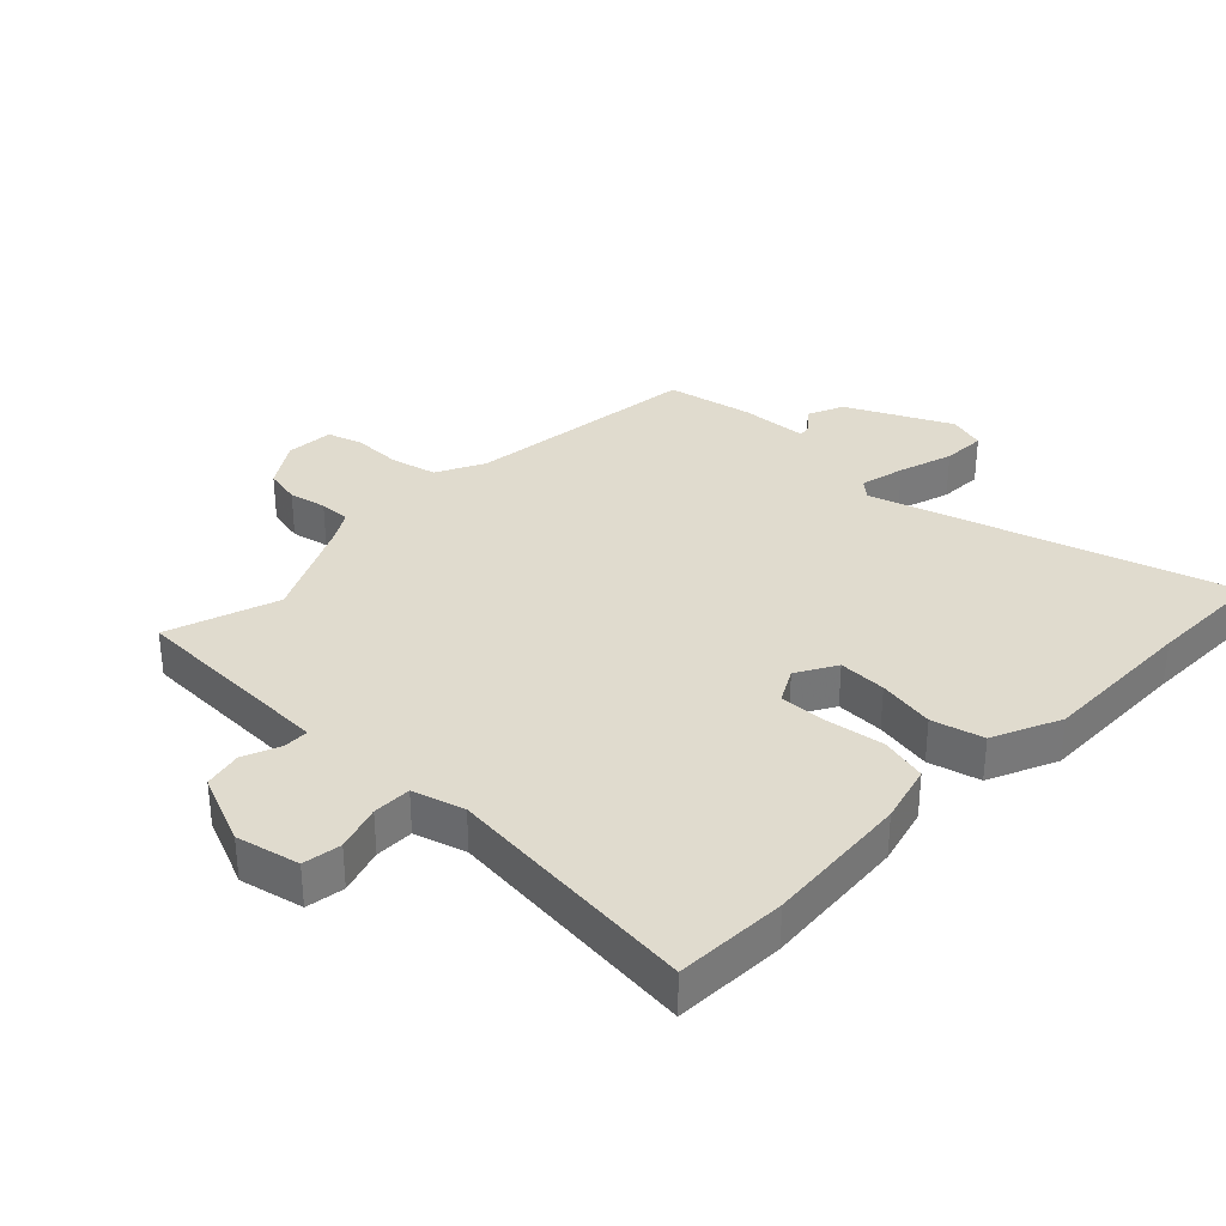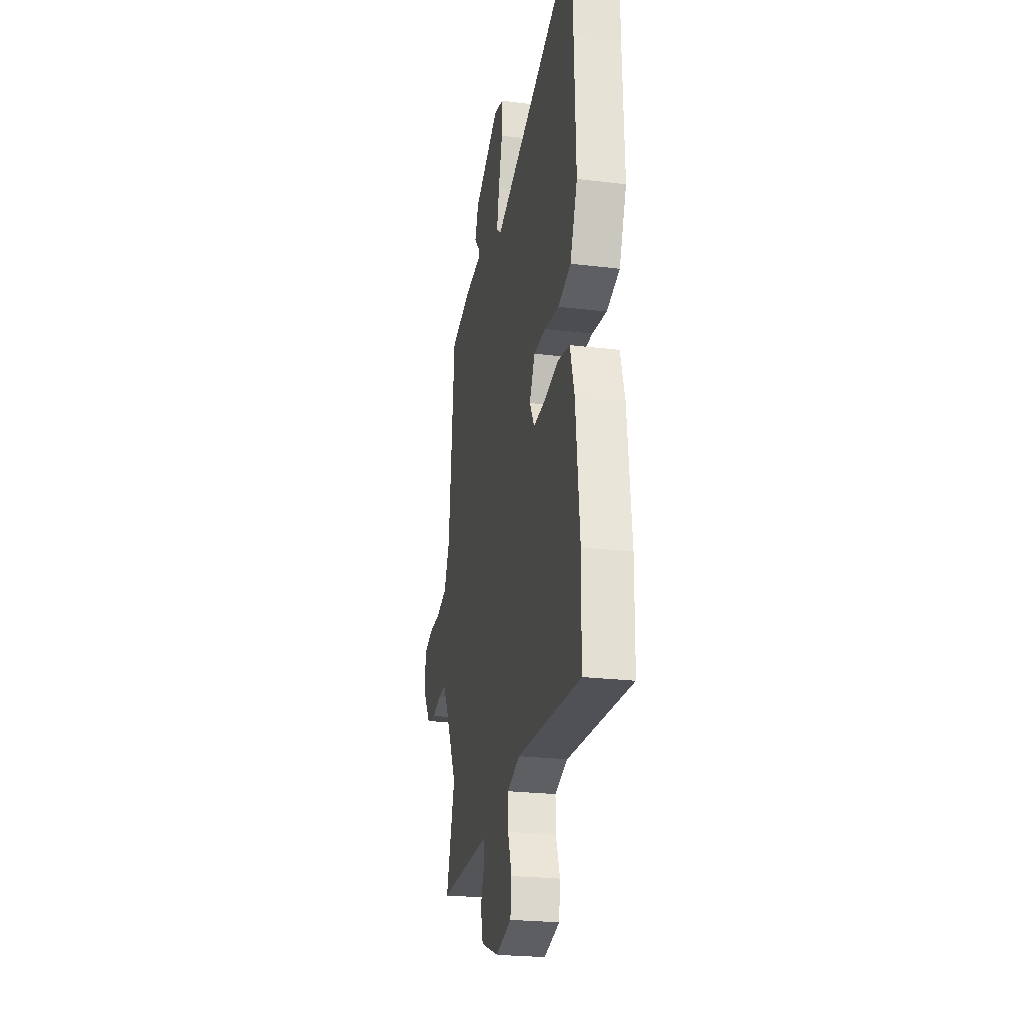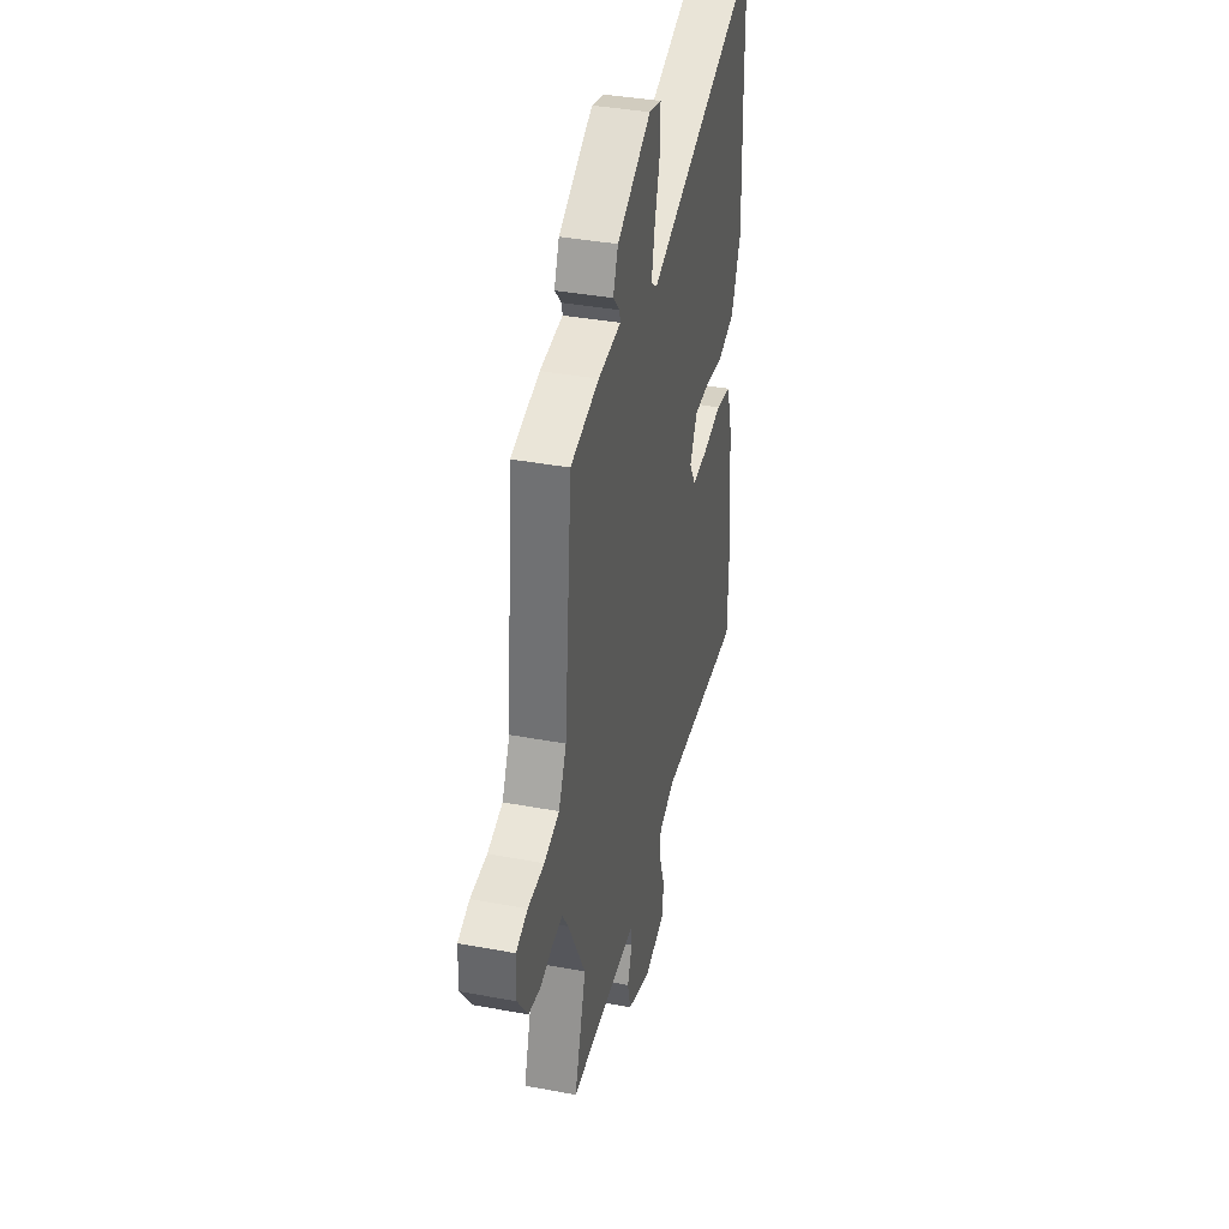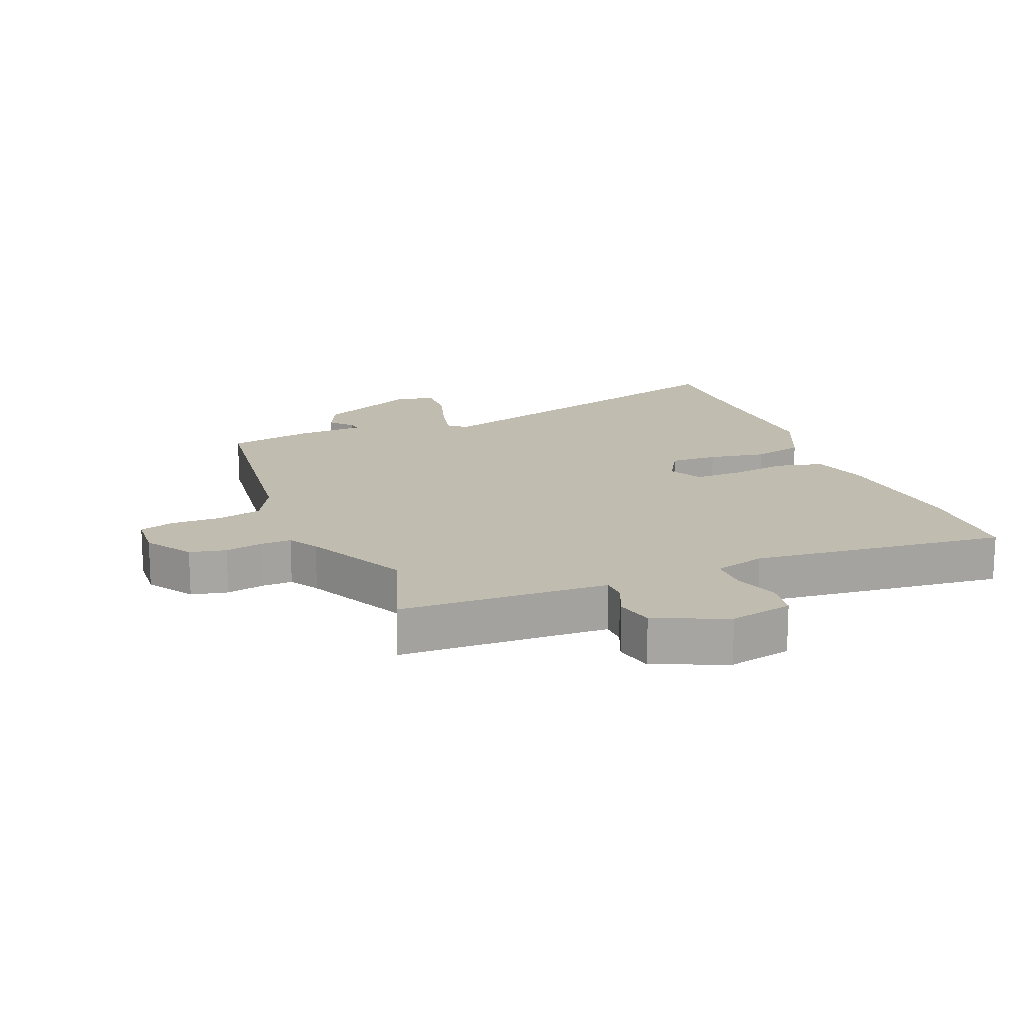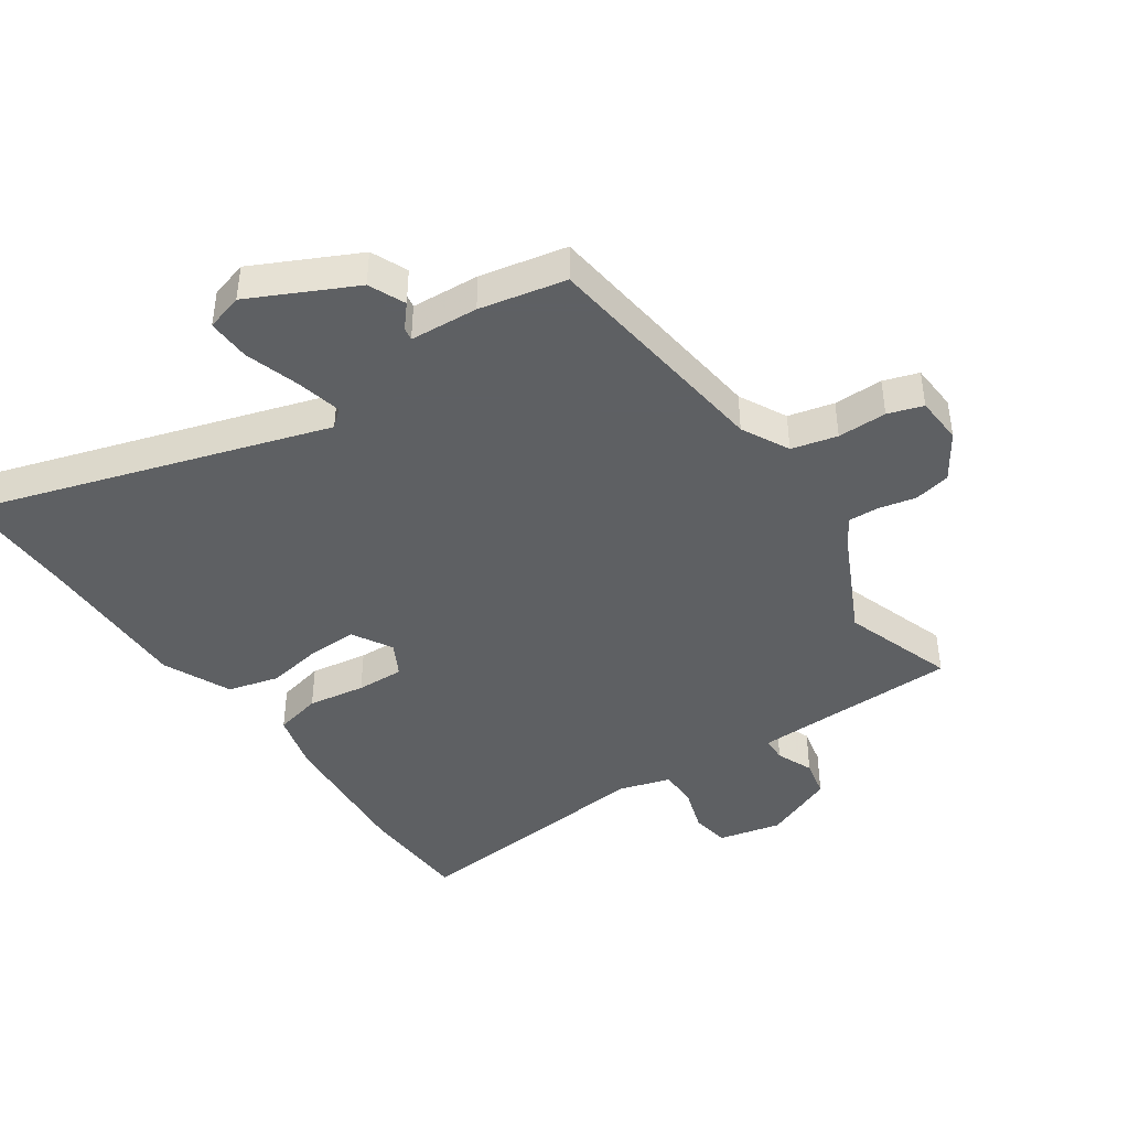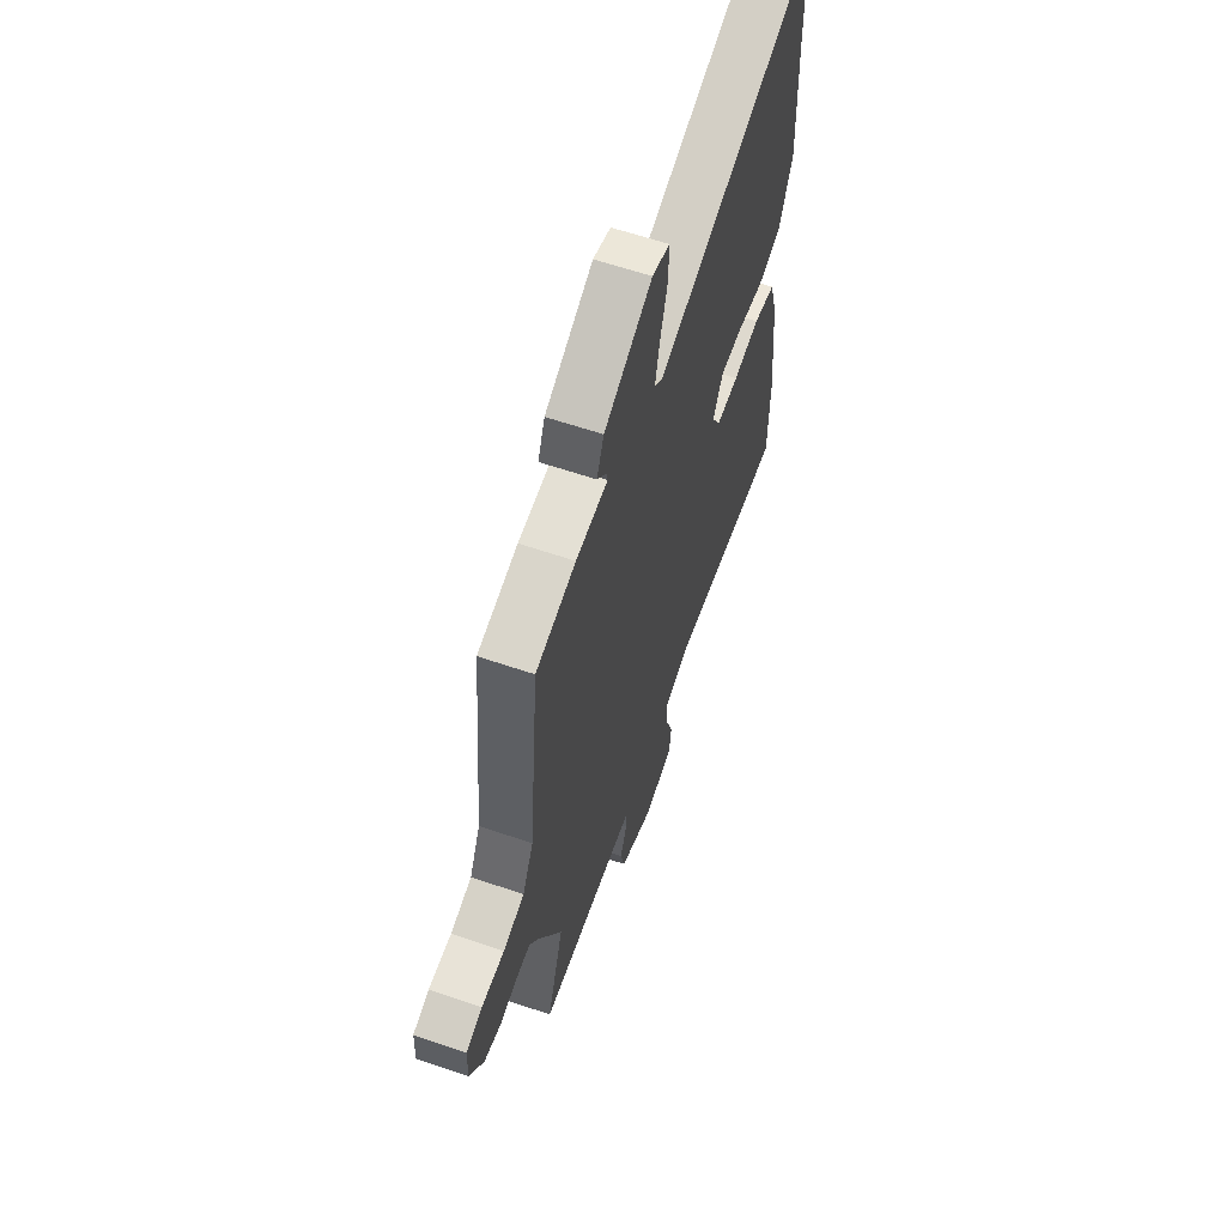
<metadata>
{"format":"obj","ext":"obj","renderer":"f3d","projection":"perspective","resolution":1024,"background":"white","views":[{"elev":33.5,"azim":-134.6,"up":"+Y"},{"elev":-24.7,"azim":-101.1,"up":"+Z"},{"elev":38.3,"azim":103.3,"up":"+Z"},{"elev":16.3,"azim":159.6,"up":"+Y"},{"elev":-42.7,"azim":35.6,"up":"+Y"},{"elev":60.9,"azim":109.3,"up":"+Z"}]}
</metadata>
<code>
v 0.453 0.07 -0.35
v 0.509 0.07 -0.528
v 0.268 0.07 -0.529
v 0.178 0.07 -0.53
v 0.176 0.07 -0.57
v 0.199 0.07 -0.629
v 0.184 0.07 -0.69
v 0.069 0.07 -0.735
v -0.031 0.07 -0.71
v -0.039 0.07 -0.649
v -0.014 0.07 -0.577
v -0.013 0.07 -0.516
v -0.094 0.07 -0.49
v -0.5 0.07 -0.521
v -0.503 0.07 -0.344
v -0.479 0.07 -0.113
v -0.452 0.07 -0.02
v -0.377 0.07 -0.004
v -0.286 0.07 -0.02
v -0.21 0.07 -0.024
v -0.18 0.07 0.029
v -0.215 0.07 0.093
v -0.291 0.07 0.093
v -0.382 0.07 0.079
v -0.463 0.07 0.102
v -0.509 0.07 0.211
v -0.5 0.07 0.459
v -0.498 0.07 0.648
v 0.057 0.07 0.463
v 0.085 0.07 0.486
v 0.07 0.07 0.558
v 0.045 0.07 0.645
v 0.044 0.07 0.714
v 0.103 0.07 0.73
v 0.266 0.07 0.646
v 0.29 0.07 0.588
v 0.258 0.07 0.552
v 0.254 0.07 0.532
v 0.362 0.07 0.523
v 0.498 0.07 0.492
v 0.535 0.07 0.115
v 0.572 0.07 0.039
v 0.644 0.07 0.02
v 0.722 0.07 0.019
v 0.777 0.07 0
v 0.78 0.07 -0.076
v 0.731 0.07 -0.148
v 0.673 0.07 -0.159
v 0.614 0.07 -0.145
v 0.565 0.07 -0.142
v 0.536 0.07 -0.188
v 0.453 0 -0.35
v 0.509 0 -0.528
v 0.268 0 -0.529
v 0.178 0 -0.53
v 0.176 0 -0.57
v 0.199 0 -0.629
v 0.184 0 -0.69
v 0.069 0 -0.735
v -0.031 0 -0.71
v -0.039 0 -0.649
v -0.014 0 -0.577
v -0.013 0 -0.516
v -0.094 0 -0.49
v -0.5 0 -0.521
v -0.503 0 -0.344
v -0.479 0 -0.113
v -0.452 0 -0.02
v -0.377 0 -0.004
v -0.286 0 -0.02
v -0.21 0 -0.024
v -0.18 0 0.029
v -0.215 0 0.093
v -0.291 0 0.093
v -0.382 0 0.079
v -0.463 0 0.102
v -0.509 0 0.211
v -0.5 0 0.459
v -0.498 0 0.648
v 0.057 0 0.463
v 0.085 0 0.486
v 0.07 0 0.558
v 0.045 0 0.645
v 0.044 0 0.714
v 0.103 0 0.73
v 0.266 0 0.646
v 0.29 0 0.588
v 0.258 0 0.552
v 0.254 0 0.532
v 0.362 0 0.523
v 0.498 0 0.492
v 0.535 0 0.115
v 0.572 0 0.039
v 0.644 0 0.02
v 0.722 0 0.019
v 0.777 0 0
v 0.78 0 -0.076
v 0.731 0 -0.148
v 0.673 0 -0.159
v 0.614 0 -0.145
v 0.565 0 -0.142
v 0.536 0 -0.188
f 47 48 49
f 46 47 49
f 45 46 49
f 44 45 49
f 43 44 49
f 42 43 49 50
f 41 42 50 51
f 41 51 1
f 40 41 1
f 39 40 1
f 38 39 1
f 35 36 37
f 34 35 37
f 33 34 37
f 32 33 37
f 31 32 37
f 30 31 37 38
f 27 28 29
f 26 27 29
f 25 26 29
f 24 25 29
f 23 24 29
f 29 30 38
f 23 29 38
f 22 23 38
f 17 18 19
f 16 17 19
f 15 16 19
f 14 15 19
f 13 14 19
f 12 13 19 20
f 9 10 11
f 8 9 11
f 7 8 11
f 6 7 11
f 5 6 11
f 4 5 11 12
f 12 20 21
f 4 12 21
f 3 4 21
f 22 38 1
f 21 22 1
f 3 21 1
f 1 2 3
f 100 99 98
f 100 98 97
f 100 97 96
f 100 96 95
f 100 95 94
f 101 100 94 93
f 102 101 93 92
f 52 102 92
f 52 92 91
f 52 91 90
f 52 90 89
f 88 87 86
f 88 86 85
f 88 85 84
f 88 84 83
f 88 83 82
f 89 88 82 81
f 80 79 78
f 80 78 77
f 80 77 76
f 80 76 75
f 80 75 74
f 89 81 80
f 89 80 74
f 89 74 73
f 70 69 68
f 70 68 67
f 70 67 66
f 70 66 65
f 70 65 64
f 71 70 64 63
f 62 61 60
f 62 60 59
f 62 59 58
f 62 58 57
f 62 57 56
f 63 62 56 55
f 72 71 63
f 72 63 55
f 72 55 54
f 52 89 73
f 52 73 72
f 52 72 54
f 54 53 52
f 1 52 53 2
f 2 53 54 3
f 3 54 55 4
f 4 55 56 5
f 5 56 57 6
f 6 57 58 7
f 7 58 59 8
f 8 59 60 9
f 9 60 61 10
f 10 61 62 11
f 11 62 63 12
f 12 63 64 13
f 13 64 65 14
f 14 65 66 15
f 15 66 67 16
f 16 67 68 17
f 17 68 69 18
f 18 69 70 19
f 19 70 71 20
f 20 71 72 21
f 21 72 73 22
f 22 73 74 23
f 23 74 75 24
f 24 75 76 25
f 25 76 77 26
f 26 77 78 27
f 27 78 79 28
f 28 79 80 29
f 29 80 81 30
f 30 81 82 31
f 31 82 83 32
f 32 83 84 33
f 33 84 85 34
f 34 85 86 35
f 35 86 87 36
f 36 87 88 37
f 37 88 89 38
f 38 89 90 39
f 39 90 91 40
f 40 91 92 41
f 41 92 93 42
f 42 93 94 43
f 43 94 95 44
f 44 95 96 45
f 45 96 97 46
f 46 97 98 47
f 47 98 99 48
f 48 99 100 49
f 49 100 101 50
f 50 101 102 51
f 51 102 52 1

</code>
